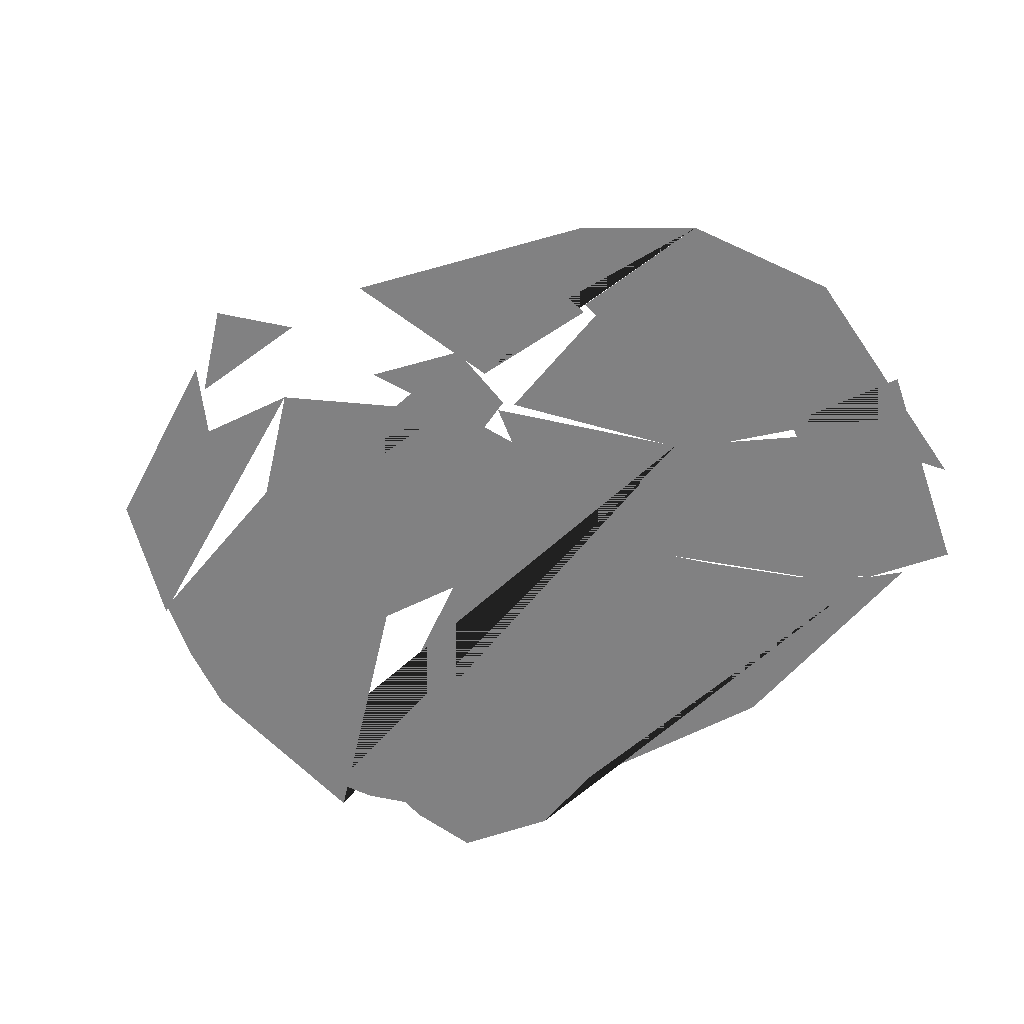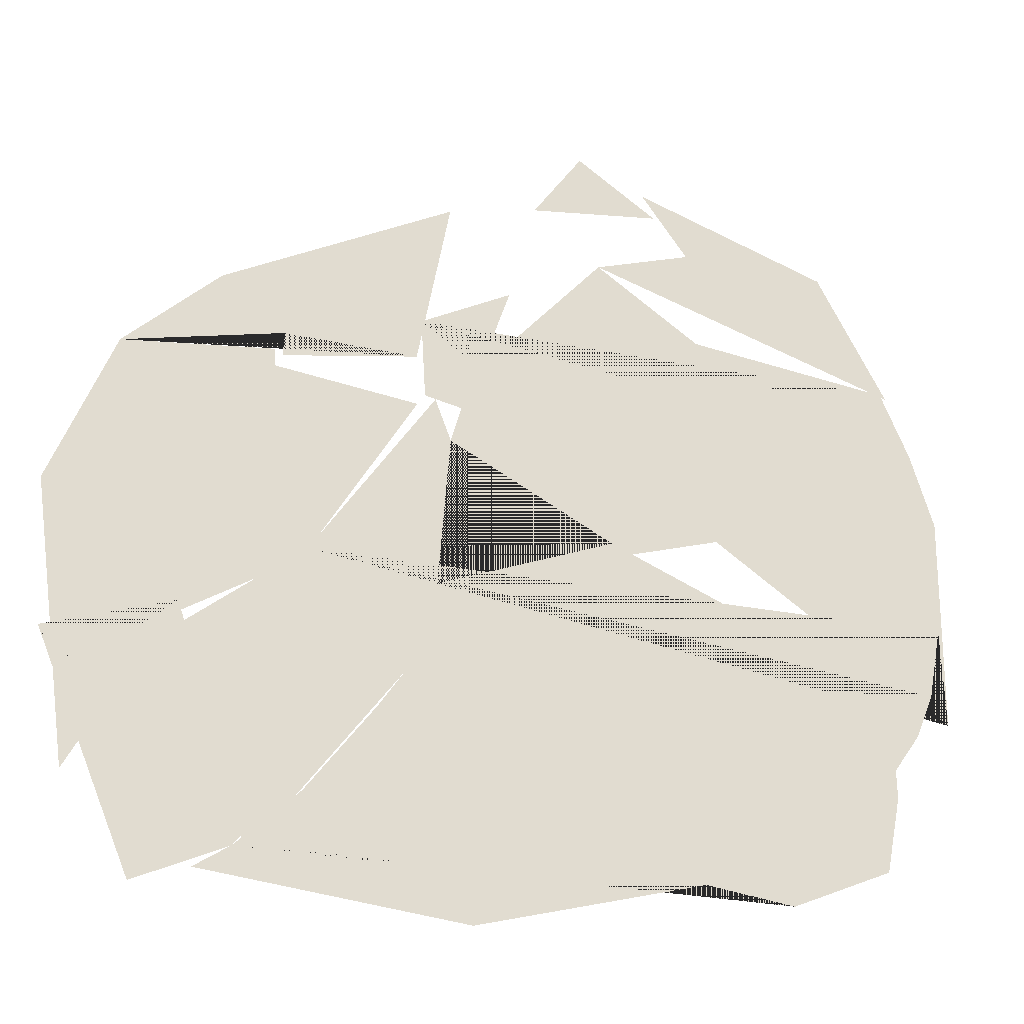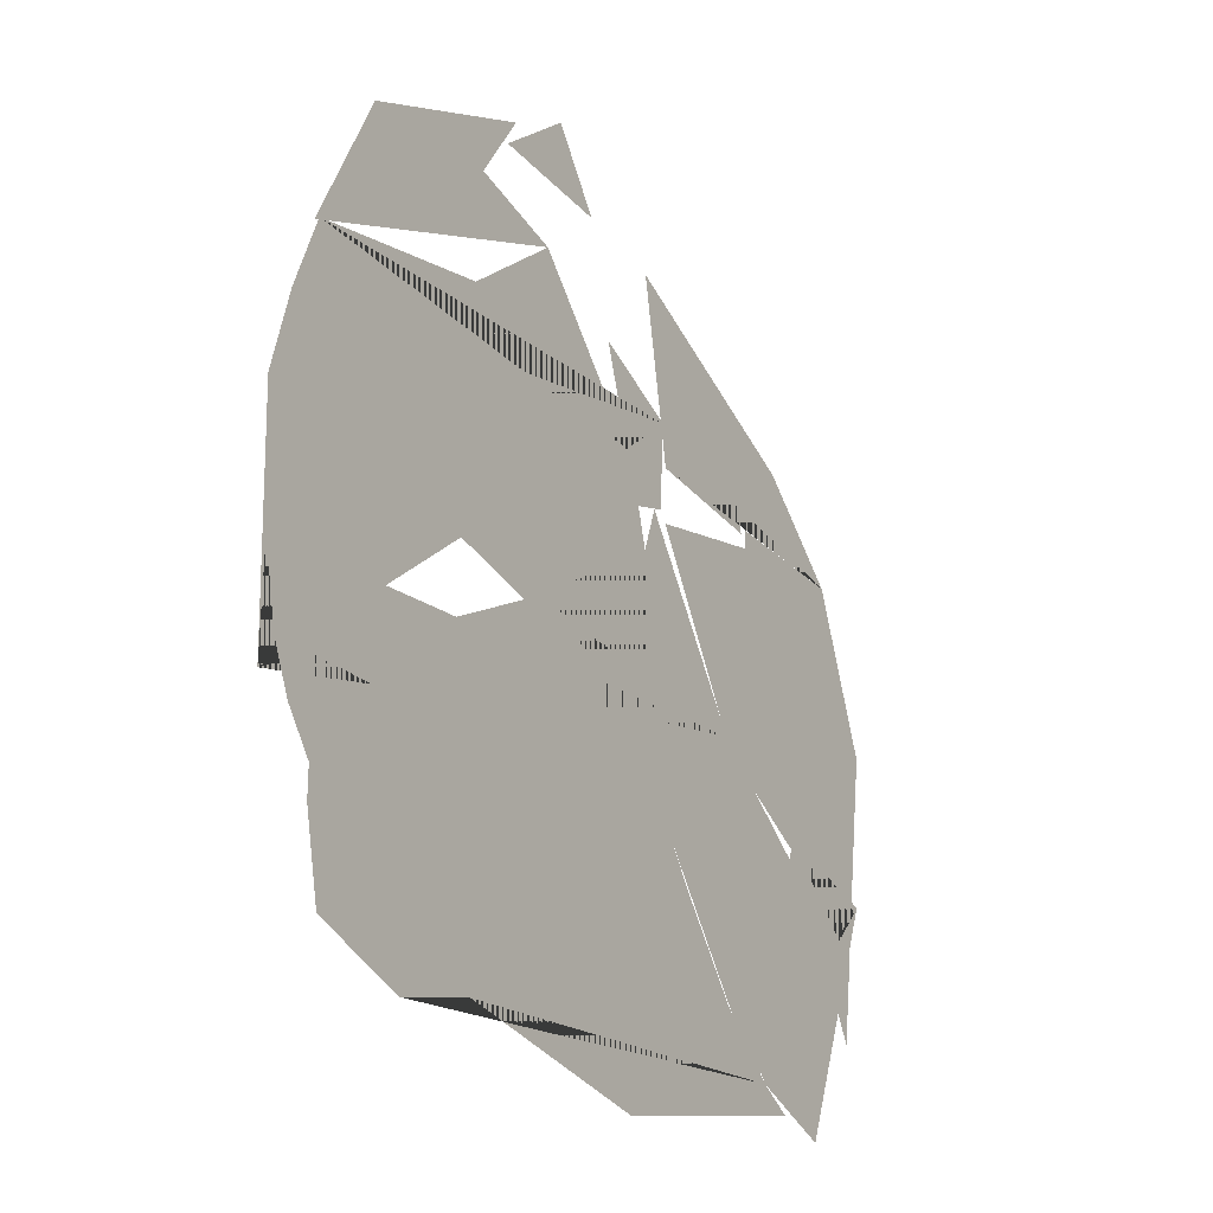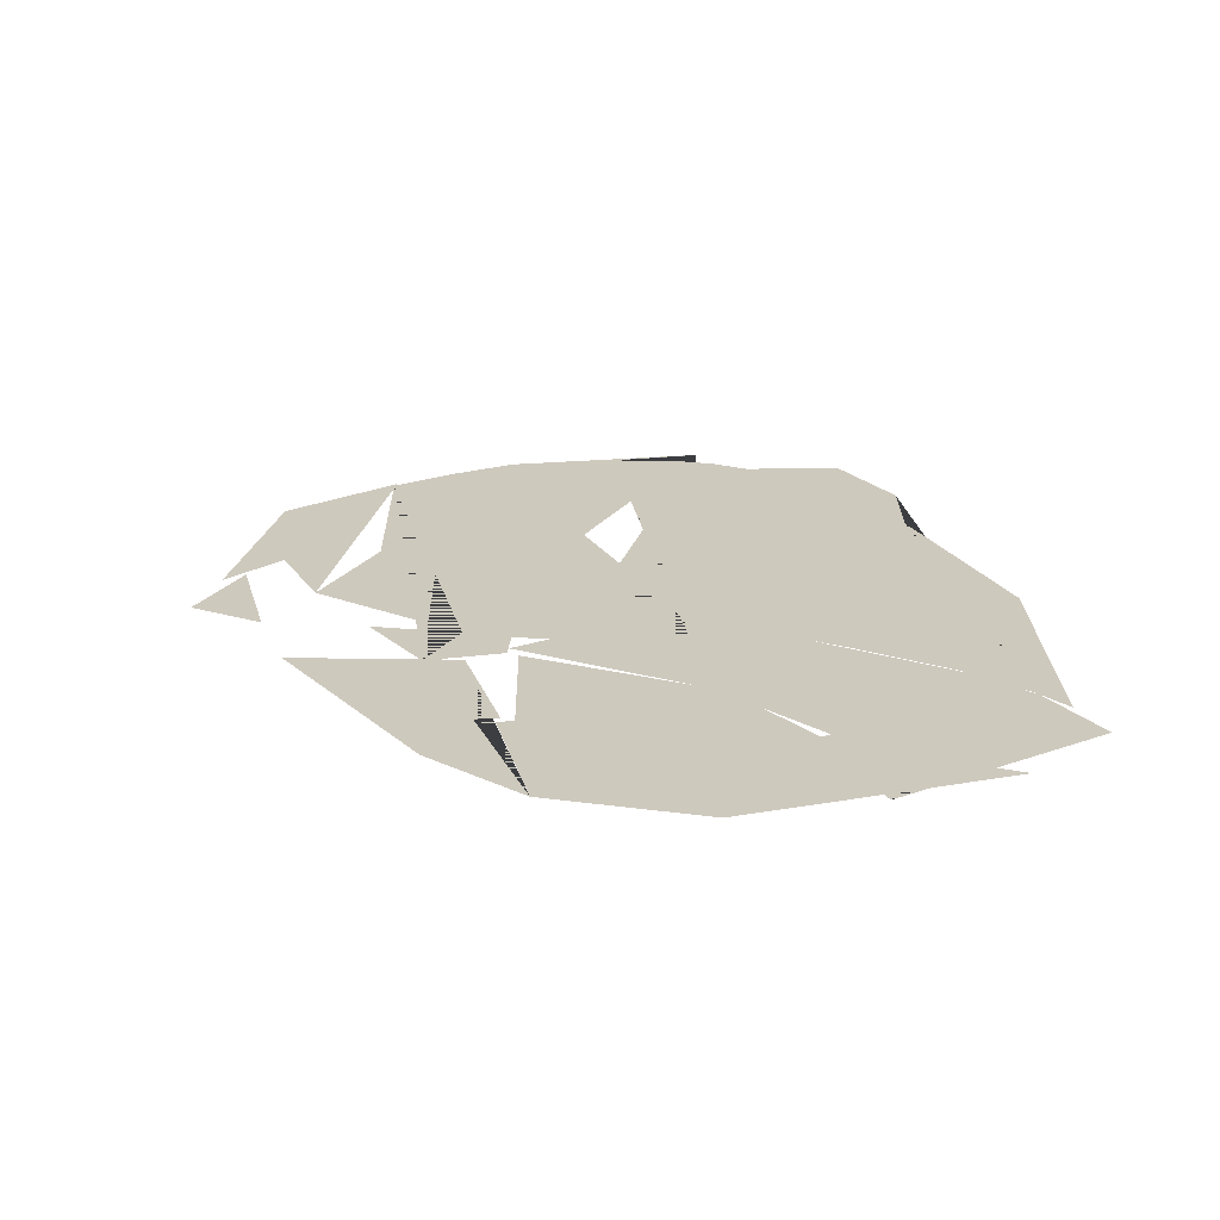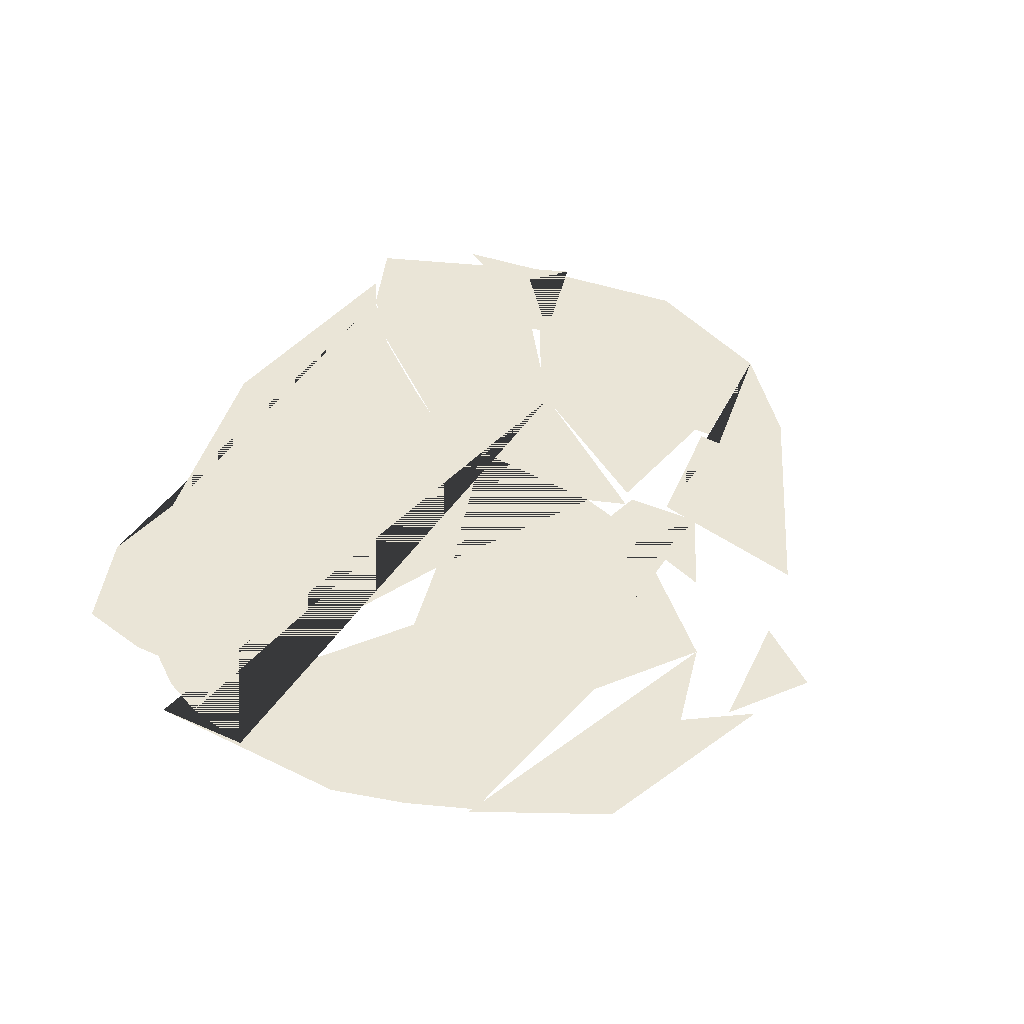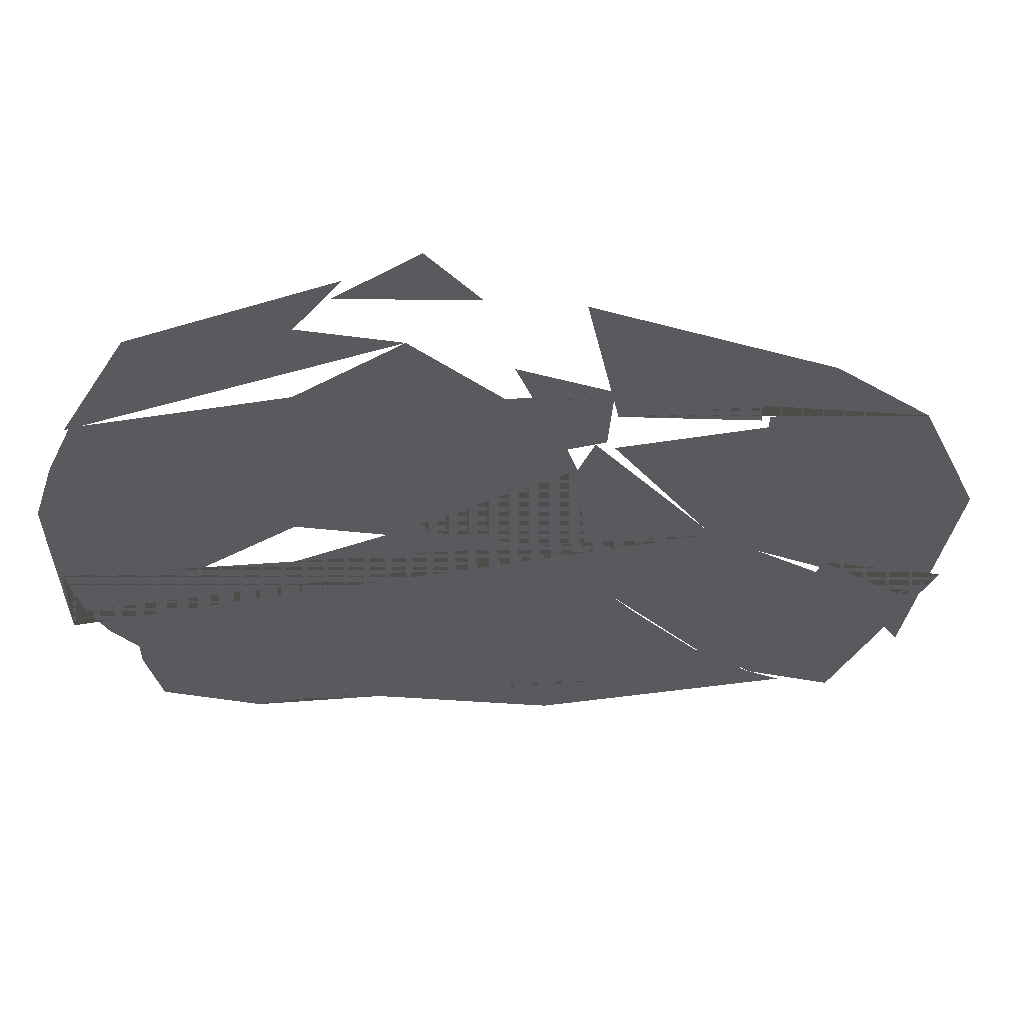
<metadata>
{"format":"obj","ext":"obj","renderer":"f3d","projection":"perspective","resolution":1024,"background":"white","views":[{"elev":-60.5,"azim":-138.0,"up":"+Z"},{"elev":-23.8,"azim":-16.4,"up":"+Y"},{"elev":-19.0,"azim":121.5,"up":"+Y"},{"elev":22.7,"azim":-99.3,"up":"+Z"},{"elev":44.1,"azim":119.5,"up":"+Z"},{"elev":58.0,"azim":176.5,"up":"+Y"}]}
</metadata>
<code>
v 0.05573 0.08089 -0
v 0.06768 0.08682 -0
v 0.08079 0.07761 0
v 0.05193 0.06978 -0
v 0.1062 0.07379 -0
v 0.1098 0.06538 0
v 0.04435 0.07539 -0
v 0.04494 0.06519 0
v 0.1127 0.056 -0
v 0.04959 0.06408 -0
v 0.04827 0.05953 -0
v 0.04683 0.04046 -0
v 0.06889 0.04826 -0
v 0.1125 0.02893 -0
v 0.08255 0.05012 0
v 0.1121 0.04123 0
v 0.1104 0.03254 0
v 0.1082 0.02713 0
v 0.04312 0.02904 0
v 0.105 0.02246 -0
v 0.105 0.01895 0
v 0.01614 0.03492 -0
v 0.03984 0.02436 0
v 0.1032 0.009552 -0
v 0.03143 0.01357 -0
v 0.006993 0.01819 -0
v 0.02364 0.006482 -0
v 0.09079 0.004475 -0
v 0.02528 0.008424 0
v 0.01928 0.003734 0
v 0.04787 0.09177 -0
v 0.0438 0.07037 -0
v 0.01917 0.0779 0
v 0.02721 0.07118 -0
v 0.02705 0.06811 0
v 0.044 0.06389 -0
v 0.02611 0.06661 -0
v 0.007383 0.06737 -0
v 0.03018 0.04161 -0
v 0.01482 0.03278 0
v 0.004153 0.01368 -0
v -0.00052 0.04838 0
v 0.07975 0.00627 0
v 0.05154 -0.00059 0
v 0.02609 0.06884 -0
v 0.05911 0.09386 -0
v 0.06534 0.1024 -0
v 0.0754 0.09535 0
v 0.09824 0.08952 -0
v 0.07392 0.09843 -0
v 0.07977 0.09028 -0
v 0.1069 0.07329 -0
v 0.04628 0.06481 -0
v 0.03105 0.04321 -0
v 0.02524 0.00579 -0
v 0.01685 0.03245 -0
v 0.000547 0.03025 -0
v 0.01237 0.001683 -0
f 2 52 51
f 4 3 2
f 4 5 3
f 7 4 1
f 7 5 4
f 7 6 5
f 8 6 7
f 10 6 8
f 10 9 6
f 11 9 10
f 11 15 9
f 11 12 15
f 11 13 12
f 54 13 11
f 54 14 13
f 15 14 9
f 54 16 14
f 54 17 16
f 19 17 54
f 19 18 17
f 23 18 19
f 23 20 18
f 23 21 20
f 25 21 23
f 25 24 21
f 27 24 25
f 57 22 26
f 27 28 24
f 57 29 22
f 57 27 29
f 30 44 27
f 33 32 31
f 38 32 33
f 34 32 38
f 35 32 34
f 42 37 38
f 37 39 36
f 42 39 37
f 42 40 39
f 42 41 40
f 28 27 43
f 44 43 27
f 37 45 38
f 46 48 47
f 51 49 50
f 52 49 51
f 54 11 53
f 56 19 54
f 56 55 19
f 58 27 57

</code>
